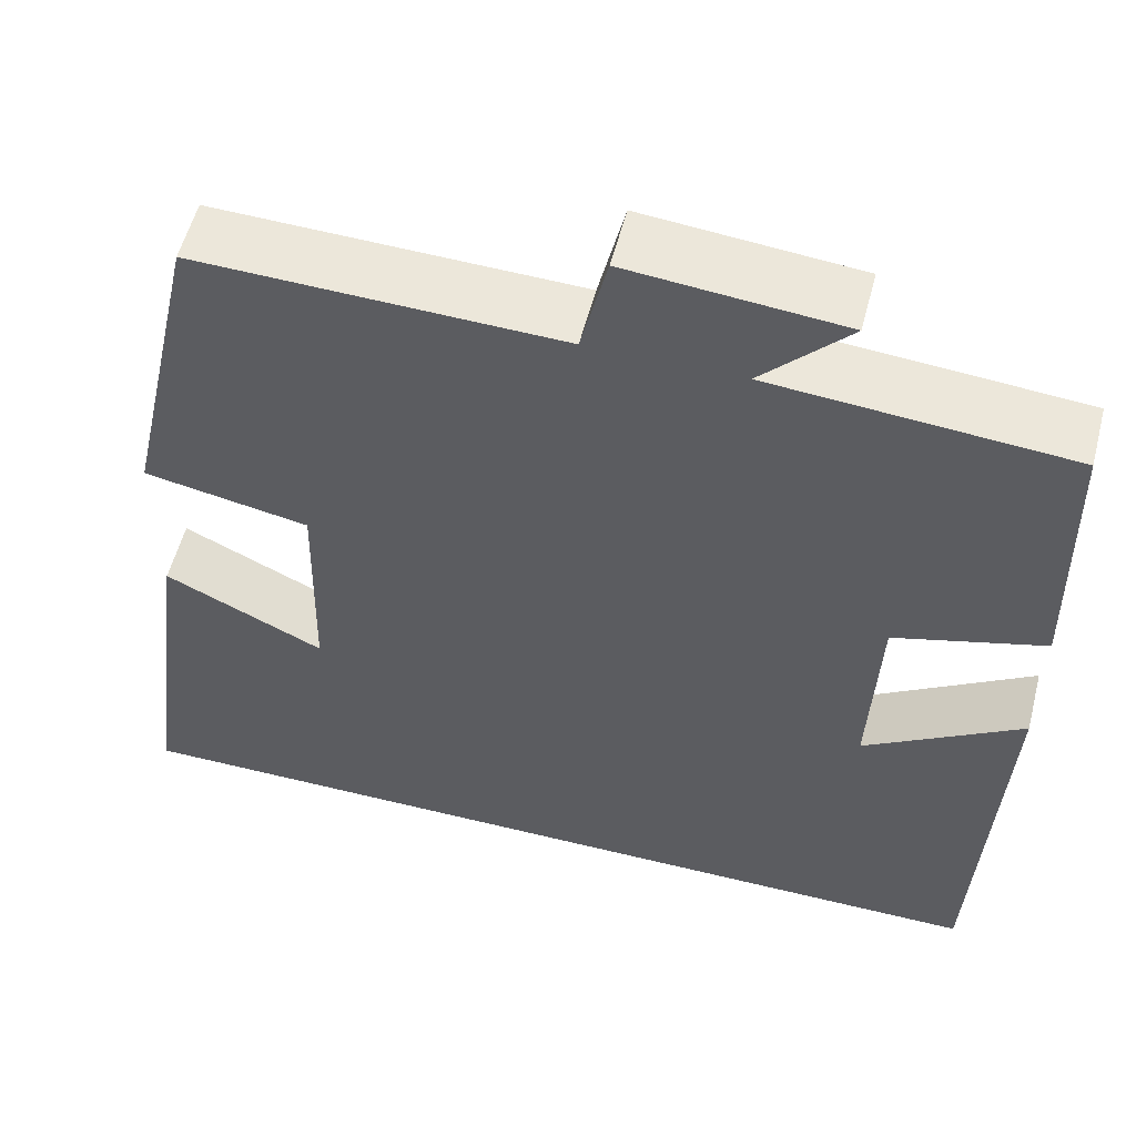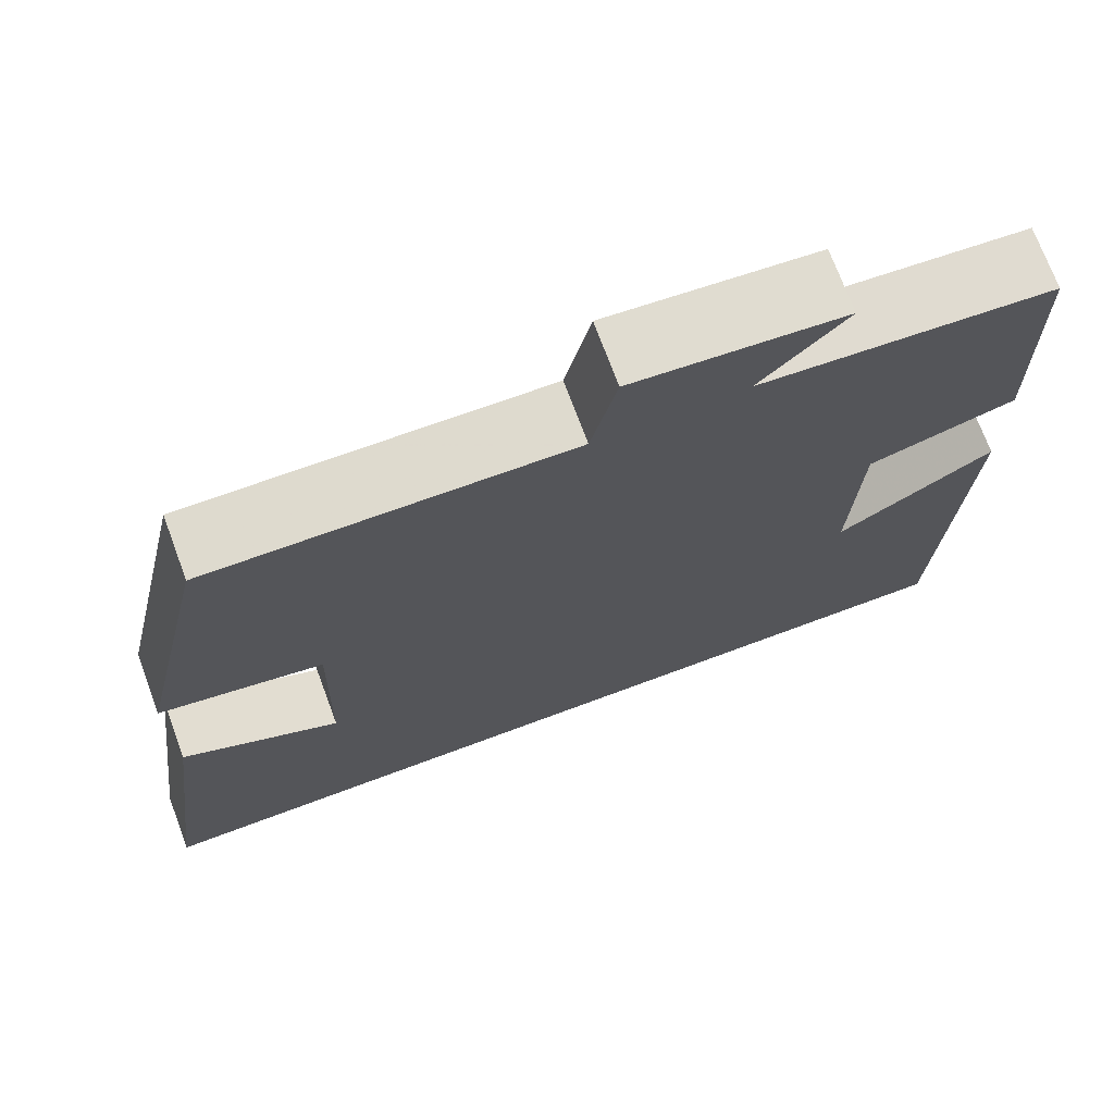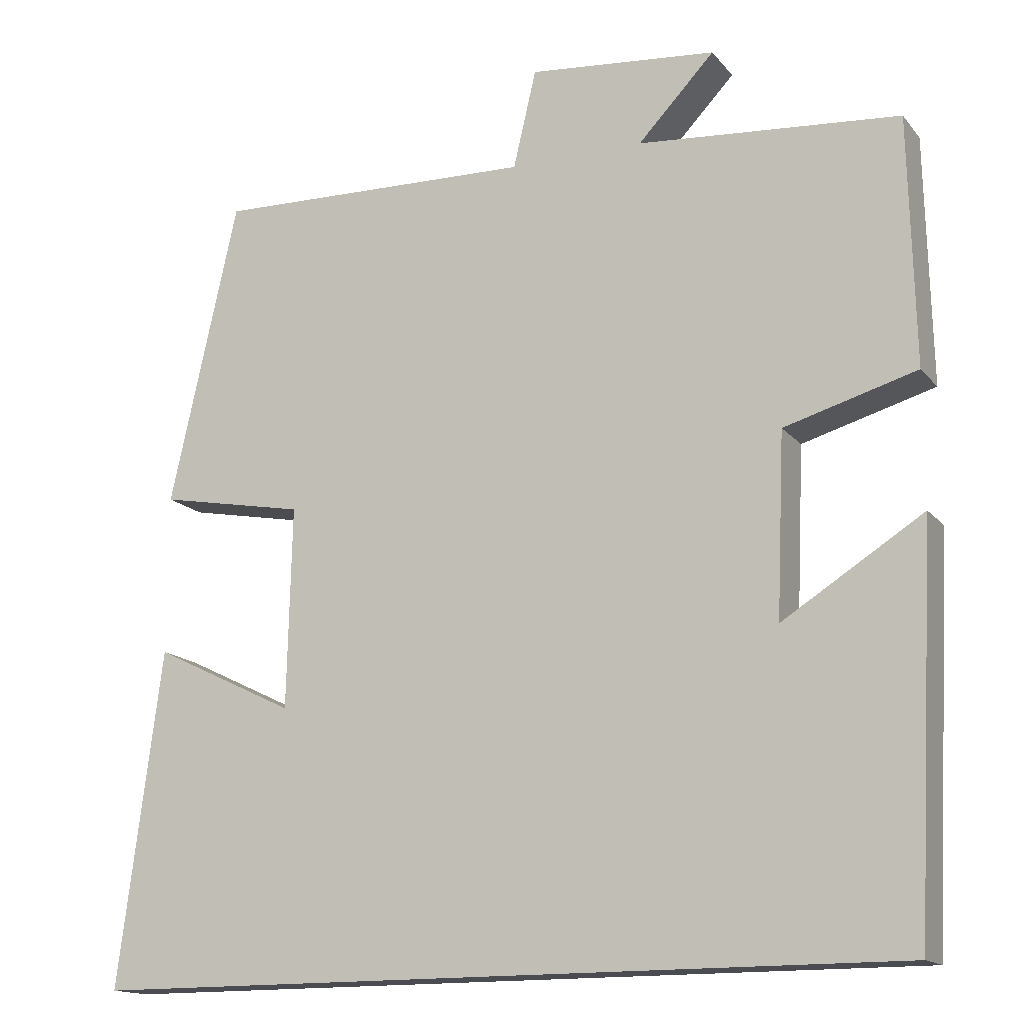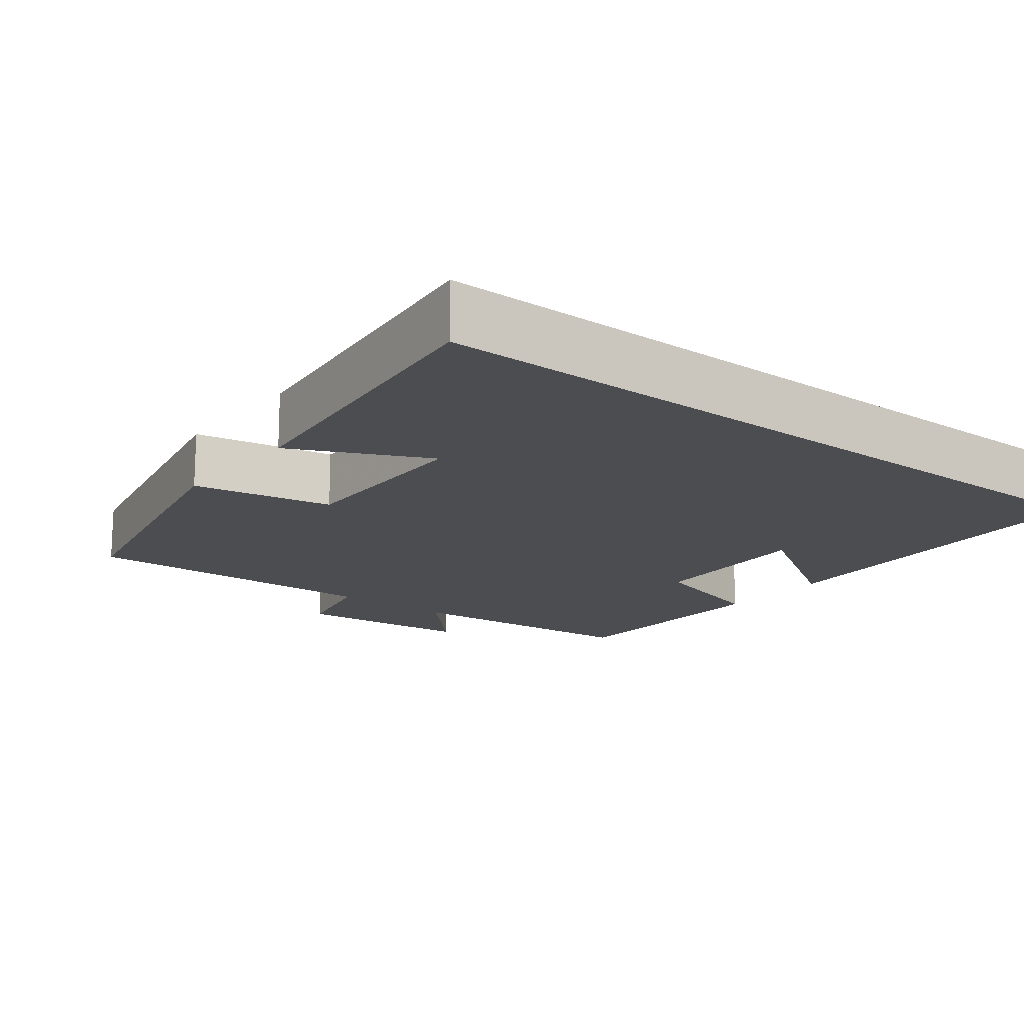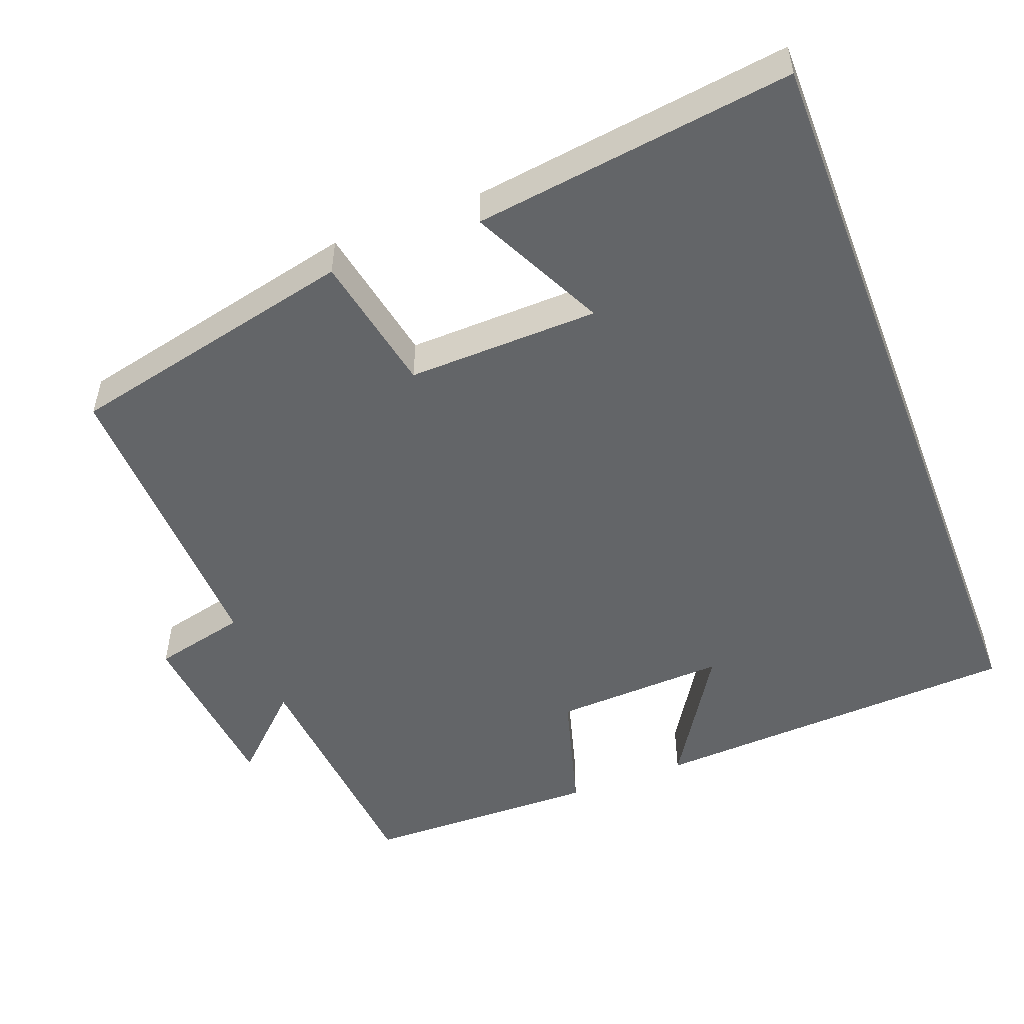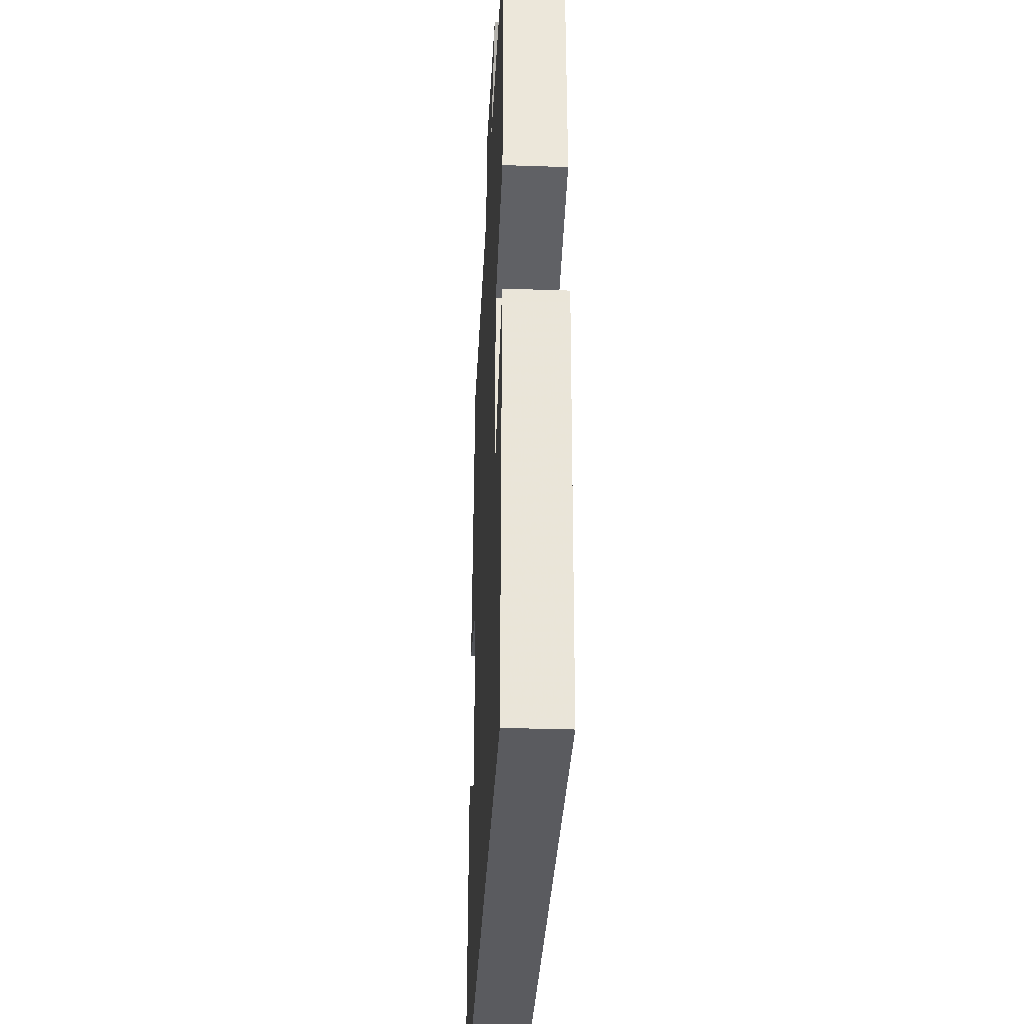
<metadata>
{"format":"obj","ext":"obj","renderer":"f3d","projection":"perspective","resolution":1024,"background":"white","views":[{"elev":55.7,"azim":-165.6,"up":"+Z"},{"elev":72.2,"azim":159.6,"up":"+Z"},{"elev":-15.3,"azim":-154.9,"up":"+Z"},{"elev":-16.1,"azim":141.7,"up":"+Y"},{"elev":-51.4,"azim":111.1,"up":"+Y"},{"elev":-32.8,"azim":-92.7,"up":"+Z"}]}
</metadata>
<code>
v 0.555 0.07 -0.5
v -0.475 0.07 -0.5
v -0.5 0.07 -0.006
v -0.323 0.07 -0.118
v -0.333 0.07 0.112
v -0.5 0.07 0.16
v -0.493 0.07 0.473
v -0.162 0.07 0.5
v -0.259 0.07 0.602
v -0.021 0.07 0.624
v 0.008 0.07 0.5
v 0.414 0.07 0.511
v 0.5 0.07 0.125
v 0.315 0.07 0.09
v 0.321 0.07 -0.164
v 0.5 0.07 -0.077
v 0.555 0 -0.5
v -0.475 0 -0.5
v -0.5 0 -0.006
v -0.323 0 -0.118
v -0.333 0 0.112
v -0.5 0 0.16
v -0.493 0 0.473
v -0.162 0 0.5
v -0.259 0 0.602
v -0.021 0 0.624
v 0.008 0 0.5
v 0.414 0 0.511
v 0.5 0 0.125
v 0.315 0 0.09
v 0.321 0 -0.164
v 0.5 0 -0.077
f 15 16 1
f 11 12 13 14
f 11 14 15
f 8 9 10 11
f 7 8 11
f 6 7 11
f 5 6 11
f 4 5 11 15
f 2 3 4
f 1 2 4 15
f 17 32 31
f 30 29 28 27
f 31 30 27
f 27 26 25 24
f 27 24 23
f 27 23 22
f 27 22 21
f 31 27 21 20
f 20 19 18
f 31 20 18 17
f 1 17 18 2
f 2 18 19 3
f 3 19 20 4
f 4 20 21 5
f 5 21 22 6
f 6 22 23 7
f 7 23 24 8
f 8 24 25 9
f 9 25 26 10
f 10 26 27 11
f 11 27 28 12
f 12 28 29 13
f 13 29 30 14
f 14 30 31 15
f 15 31 32 16
f 16 32 17 1

</code>
